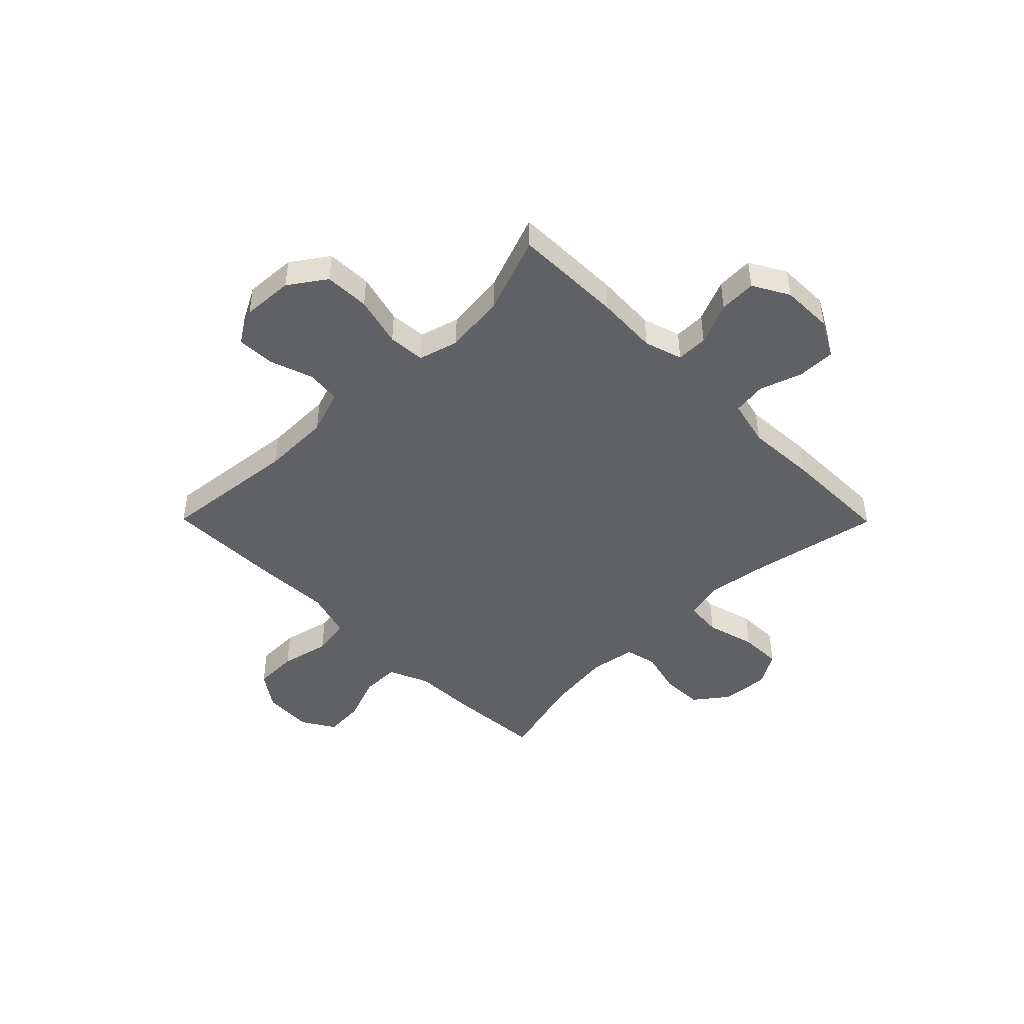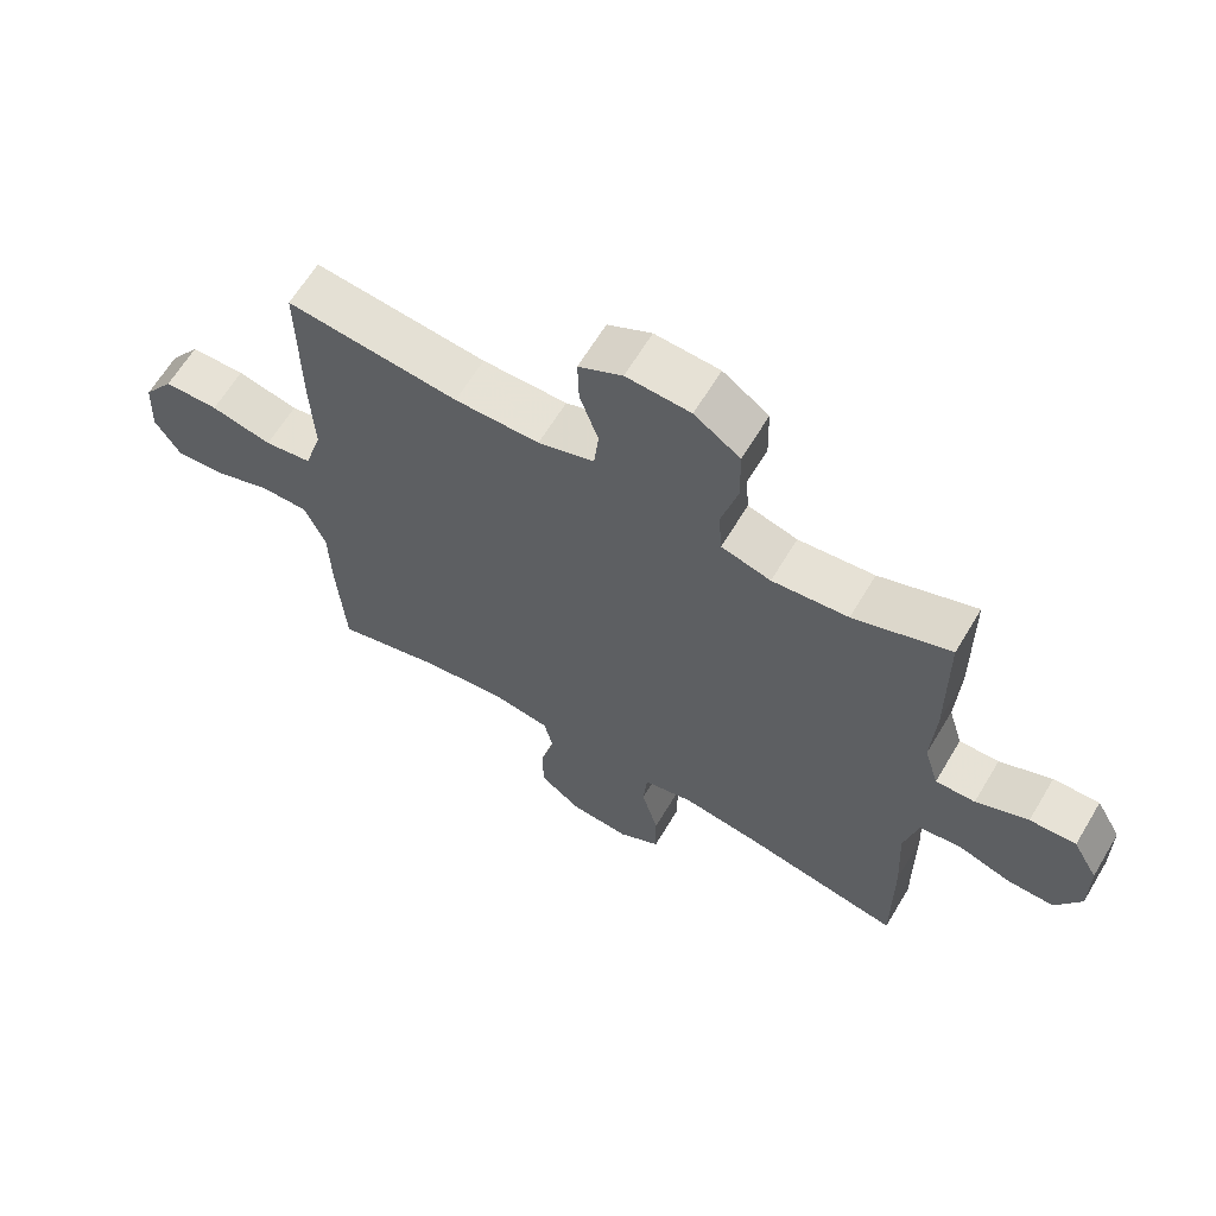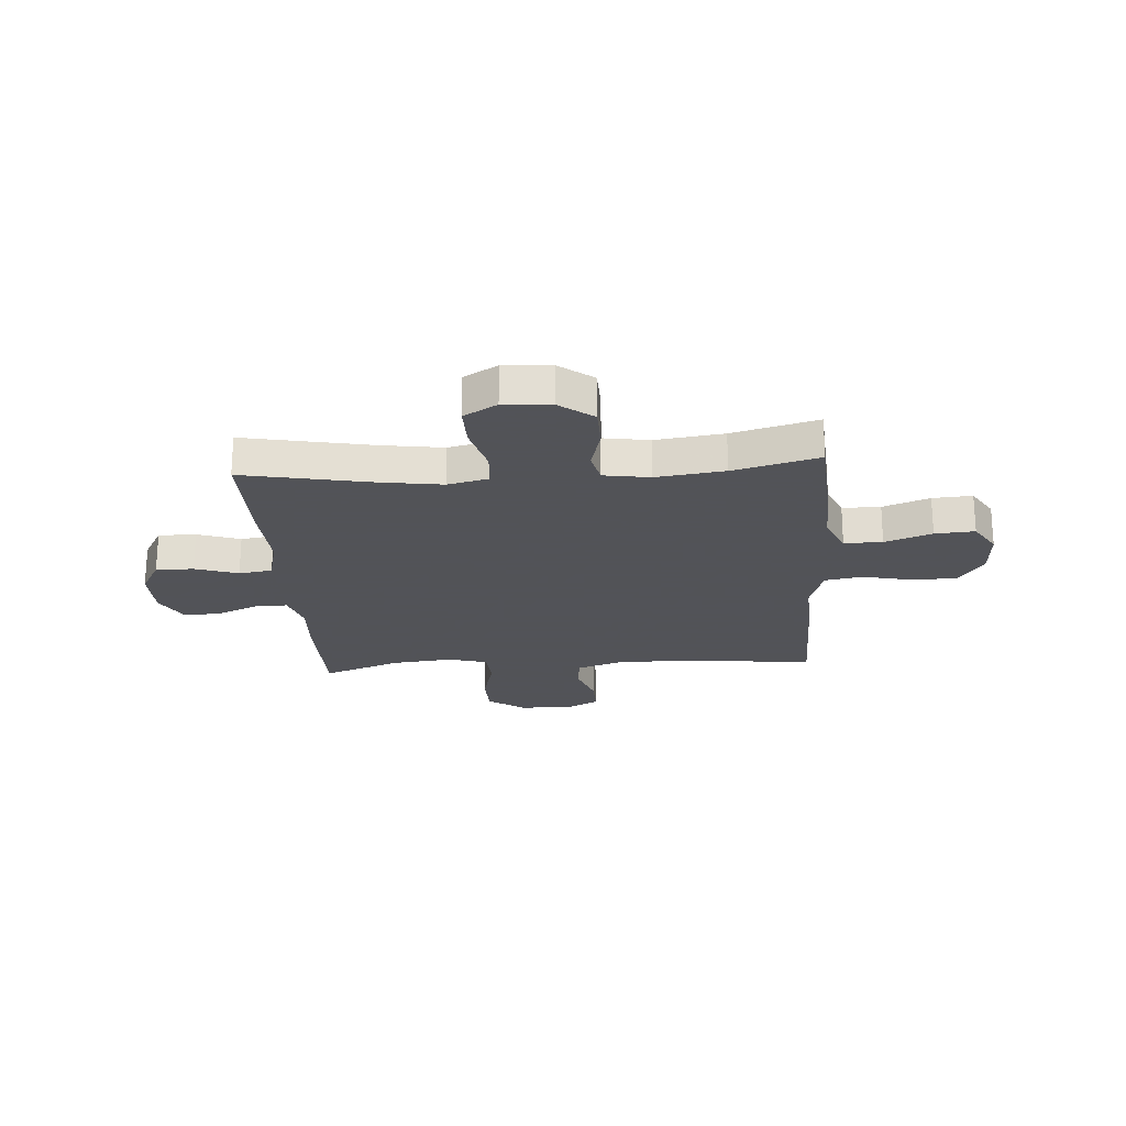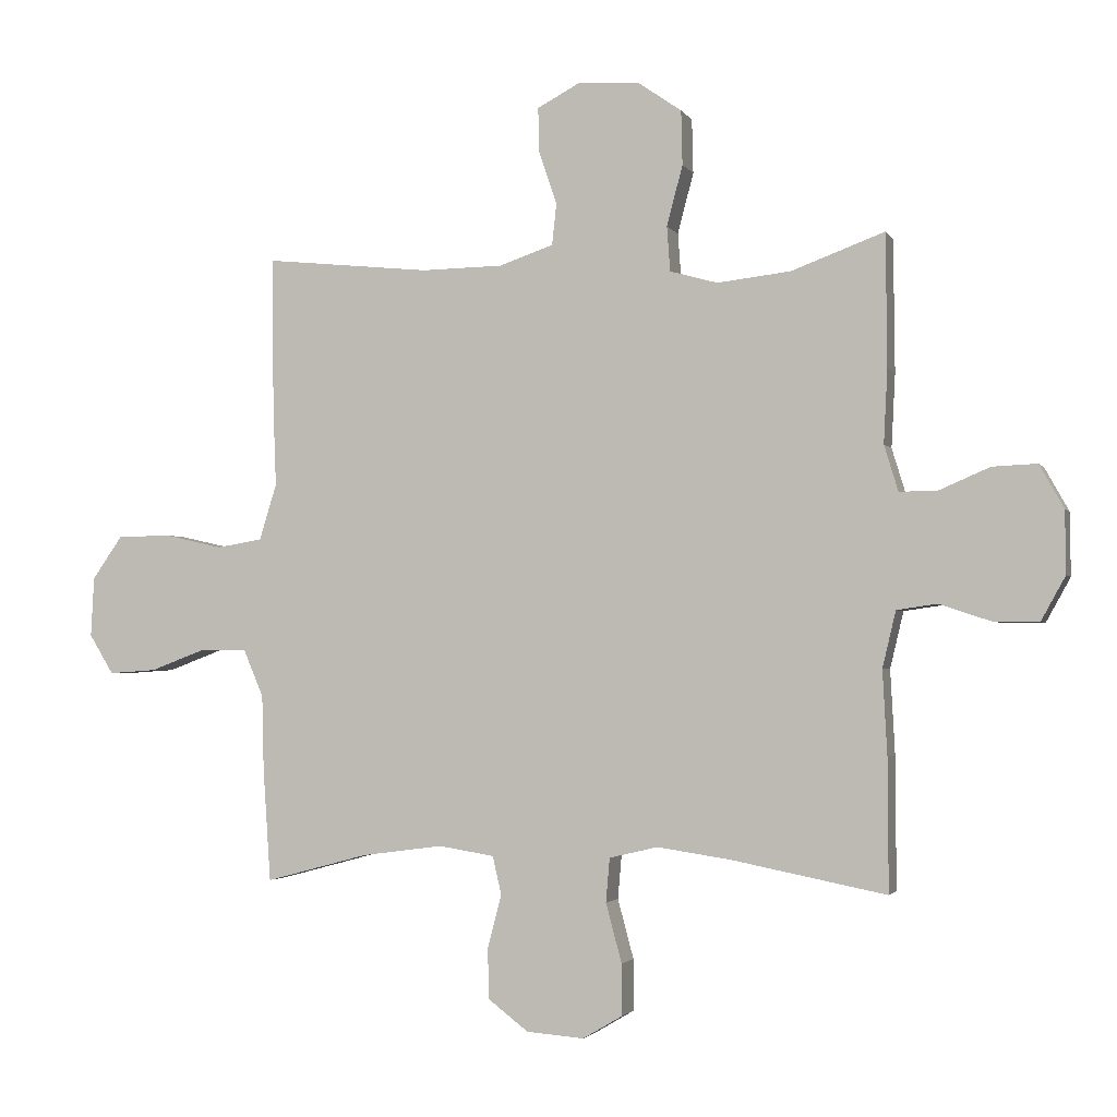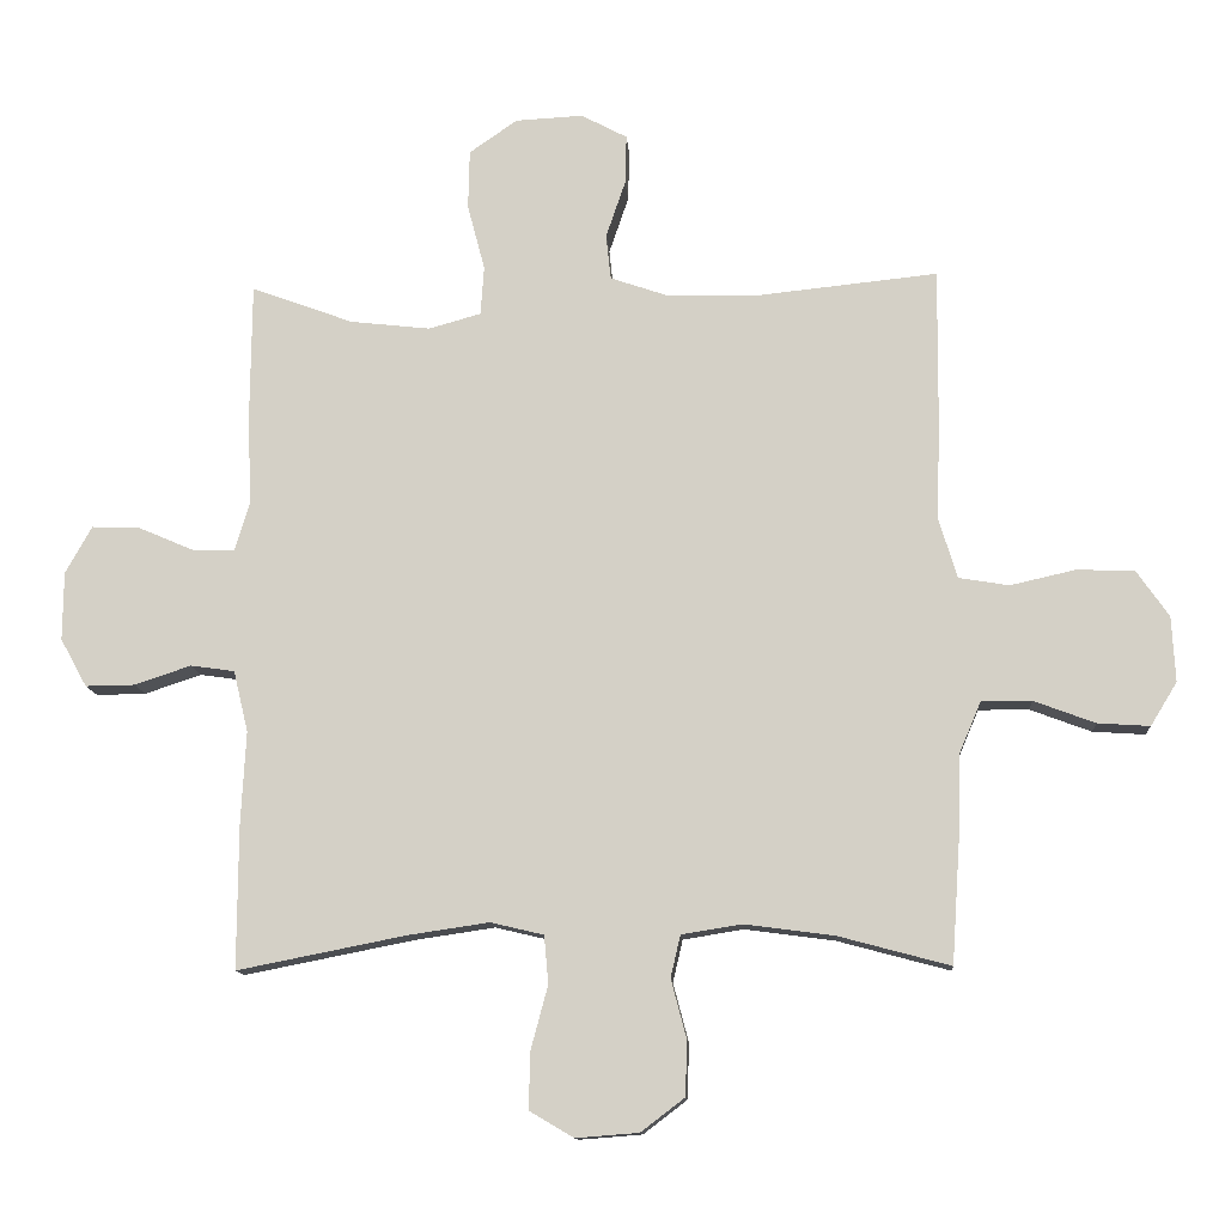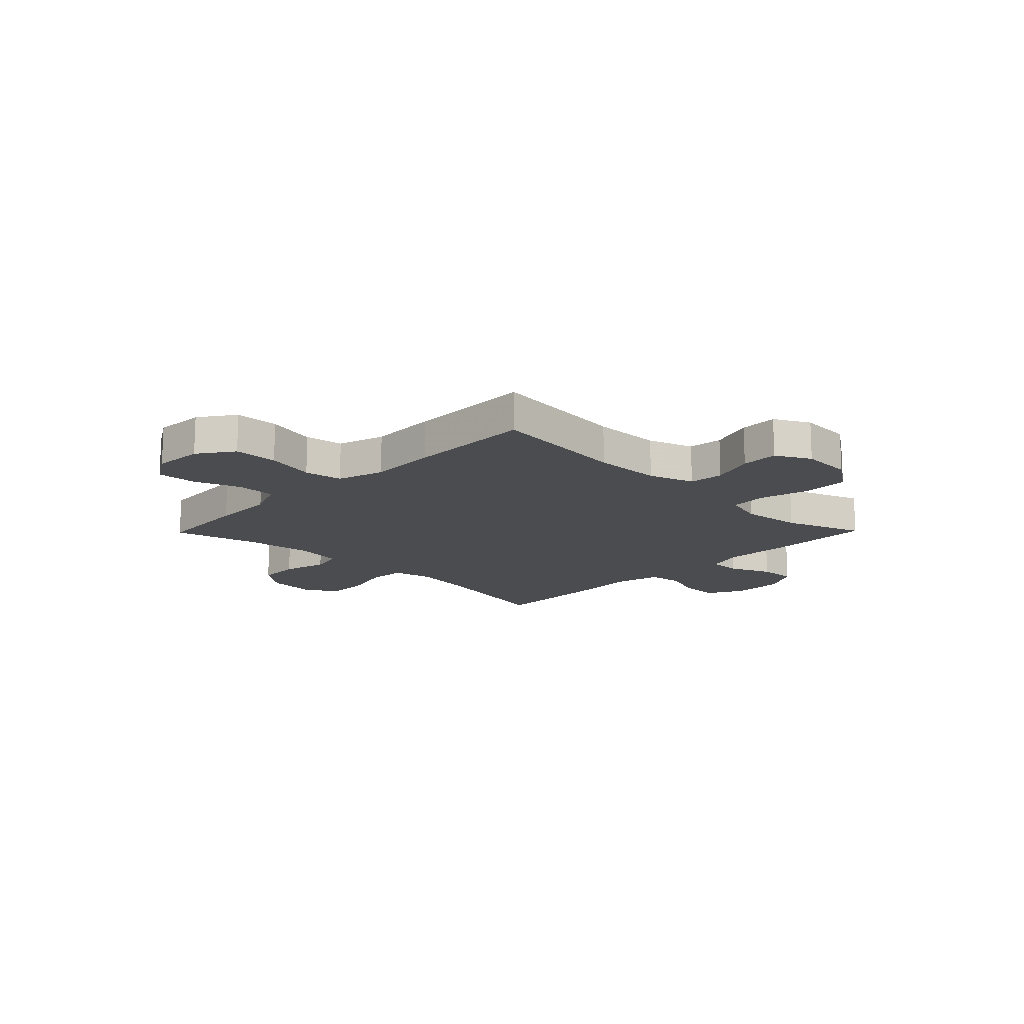
<metadata>
{"format":"obj","ext":"obj","renderer":"f3d","projection":"perspective","resolution":1024,"background":"white","views":[{"elev":-45.5,"azim":44.7,"up":"+Y"},{"elev":63.9,"azim":30.9,"up":"+Z"},{"elev":-22.5,"azim":-176.0,"up":"+Y"},{"elev":-2.4,"azim":16.7,"up":"+Z"},{"elev":-12.1,"azim":-176.1,"up":"+Z"},{"elev":-15.2,"azim":-44.4,"up":"+Y"}]}
</metadata>
<code>
v -0.5 0.07 0.5
v -0.24 0.07 0.473
v -0.112 0.07 0.475
v -0.027 0.07 0.504
v -0.02 0.07 0.569
v -0.048 0.07 0.651
v -0.05 0.07 0.722
v 0.016 0.07 0.757
v 0.113 0.07 0.752
v 0.182 0.07 0.704
v 0.184 0.07 0.619
v 0.159 0.07 0.524
v 0.164 0.07 0.454
v 0.239 0.07 0.433
v 0.354 0.07 0.446
v 0.5 0.07 0.5
v 0.502 0.07 0.293
v 0.496 0.07 0.177
v 0.518 0.07 0.105
v 0.578 0.07 0.106
v 0.657 0.07 0.14
v 0.727 0.07 0.143
v 0.765 0.07 0.075
v 0.766 0.07 -0.023
v 0.728 0.07 -0.092
v 0.657 0.07 -0.091
v 0.576 0.07 -0.064
v 0.513 0.07 -0.073
v 0.492 0.07 -0.161
v 0.499 0.07 -0.293
v 0.5 0.07 -0.5
v 0.257 0.07 -0.452
v 0.142 0.07 -0.435
v 0.066 0.07 -0.453
v 0.06 0.07 -0.522
v 0.085 0.07 -0.615
v 0.086 0.07 -0.695
v 0.023 0.07 -0.732
v -0.067 0.07 -0.725
v -0.13 0.07 -0.677
v -0.132 0.07 -0.598
v -0.11 0.07 -0.514
v -0.124 0.07 -0.454
v -0.211 0.07 -0.44
v -0.339 0.07 -0.457
v -0.5 0.07 -0.5
v -0.512 0.07 -0.323
v -0.515 0.07 -0.205
v -0.547 0.07 -0.13
v -0.619 0.07 -0.13
v -0.707 0.07 -0.163
v -0.782 0.07 -0.168
v -0.82 0.07 -0.106
v -0.815 0.07 -0.012
v -0.768 0.07 0.055
v -0.685 0.07 0.057
v -0.592 0.07 0.036
v -0.52 0.07 0.048
v -0.493 0.07 0.136
v -0.498 0.07 0.265
v -0.5 0 0.5
v -0.24 0 0.473
v -0.112 0 0.475
v -0.027 0 0.504
v -0.02 0 0.569
v -0.048 0 0.651
v -0.05 0 0.722
v 0.016 0 0.757
v 0.113 0 0.752
v 0.182 0 0.704
v 0.184 0 0.619
v 0.159 0 0.524
v 0.164 0 0.454
v 0.239 0 0.433
v 0.354 0 0.446
v 0.5 0 0.5
v 0.502 0 0.293
v 0.496 0 0.177
v 0.518 0 0.105
v 0.578 0 0.106
v 0.657 0 0.14
v 0.727 0 0.143
v 0.765 0 0.075
v 0.766 0 -0.023
v 0.728 0 -0.092
v 0.657 0 -0.091
v 0.576 0 -0.064
v 0.513 0 -0.073
v 0.492 0 -0.161
v 0.499 0 -0.293
v 0.5 0 -0.5
v 0.257 0 -0.452
v 0.142 0 -0.435
v 0.066 0 -0.453
v 0.06 0 -0.522
v 0.085 0 -0.615
v 0.086 0 -0.695
v 0.023 0 -0.732
v -0.067 0 -0.725
v -0.13 0 -0.677
v -0.132 0 -0.598
v -0.11 0 -0.514
v -0.124 0 -0.454
v -0.211 0 -0.44
v -0.339 0 -0.457
v -0.5 0 -0.5
v -0.512 0 -0.323
v -0.515 0 -0.205
v -0.547 0 -0.13
v -0.619 0 -0.13
v -0.707 0 -0.163
v -0.782 0 -0.168
v -0.82 0 -0.106
v -0.815 0 -0.012
v -0.768 0 0.055
v -0.685 0 0.057
v -0.592 0 0.036
v -0.52 0 0.048
v -0.493 0 0.136
v -0.498 0 0.265
f 59 60 1 2
f 58 59 2 3
f 55 56 57
f 54 55 57
f 53 54 57
f 52 53 57
f 51 52 57
f 50 51 57
f 49 50 57 58
f 58 3 4
f 49 58 4
f 48 49 4
f 47 48 4
f 46 47 4
f 45 46 4
f 40 41 42
f 39 40 42
f 38 39 42
f 37 38 42
f 36 37 42
f 35 36 42
f 34 35 42 43
f 33 34 43 44
f 29 30 31 32
f 28 29 32 33
f 25 26 27
f 24 25 27
f 23 24 27
f 22 23 27
f 21 22 27
f 20 21 27
f 19 20 27 28
f 28 33 44
f 19 28 44
f 18 19 44
f 18 44 45
f 17 18 45
f 16 17 45
f 15 16 45
f 10 11 12
f 9 10 12
f 8 9 12
f 7 8 12
f 6 7 12
f 5 6 12
f 4 5 12 13
f 45 4 13 14
f 14 15 45
f 62 61 120 119
f 63 62 119 118
f 117 116 115
f 117 115 114
f 117 114 113
f 117 113 112
f 117 112 111
f 117 111 110
f 118 117 110 109
f 64 63 118
f 64 118 109
f 64 109 108
f 64 108 107
f 64 107 106
f 64 106 105
f 102 101 100
f 102 100 99
f 102 99 98
f 102 98 97
f 102 97 96
f 102 96 95
f 103 102 95 94
f 104 103 94 93
f 92 91 90 89
f 93 92 89 88
f 87 86 85
f 87 85 84
f 87 84 83
f 87 83 82
f 87 82 81
f 87 81 80
f 88 87 80 79
f 104 93 88
f 104 88 79
f 104 79 78
f 105 104 78
f 105 78 77
f 105 77 76
f 105 76 75
f 72 71 70
f 72 70 69
f 72 69 68
f 72 68 67
f 72 67 66
f 72 66 65
f 73 72 65 64
f 74 73 64 105
f 105 75 74
f 1 61 62 2
f 2 62 63 3
f 3 63 64 4
f 4 64 65 5
f 5 65 66 6
f 6 66 67 7
f 7 67 68 8
f 8 68 69 9
f 9 69 70 10
f 10 70 71 11
f 11 71 72 12
f 12 72 73 13
f 13 73 74 14
f 14 74 75 15
f 15 75 76 16
f 16 76 77 17
f 17 77 78 18
f 18 78 79 19
f 19 79 80 20
f 20 80 81 21
f 21 81 82 22
f 22 82 83 23
f 23 83 84 24
f 24 84 85 25
f 25 85 86 26
f 26 86 87 27
f 27 87 88 28
f 28 88 89 29
f 29 89 90 30
f 30 90 91 31
f 31 91 92 32
f 32 92 93 33
f 33 93 94 34
f 34 94 95 35
f 35 95 96 36
f 36 96 97 37
f 37 97 98 38
f 38 98 99 39
f 39 99 100 40
f 40 100 101 41
f 41 101 102 42
f 42 102 103 43
f 43 103 104 44
f 44 104 105 45
f 45 105 106 46
f 46 106 107 47
f 47 107 108 48
f 48 108 109 49
f 49 109 110 50
f 50 110 111 51
f 51 111 112 52
f 52 112 113 53
f 53 113 114 54
f 54 114 115 55
f 55 115 116 56
f 56 116 117 57
f 57 117 118 58
f 58 118 119 59
f 59 119 120 60
f 60 120 61 1

</code>
